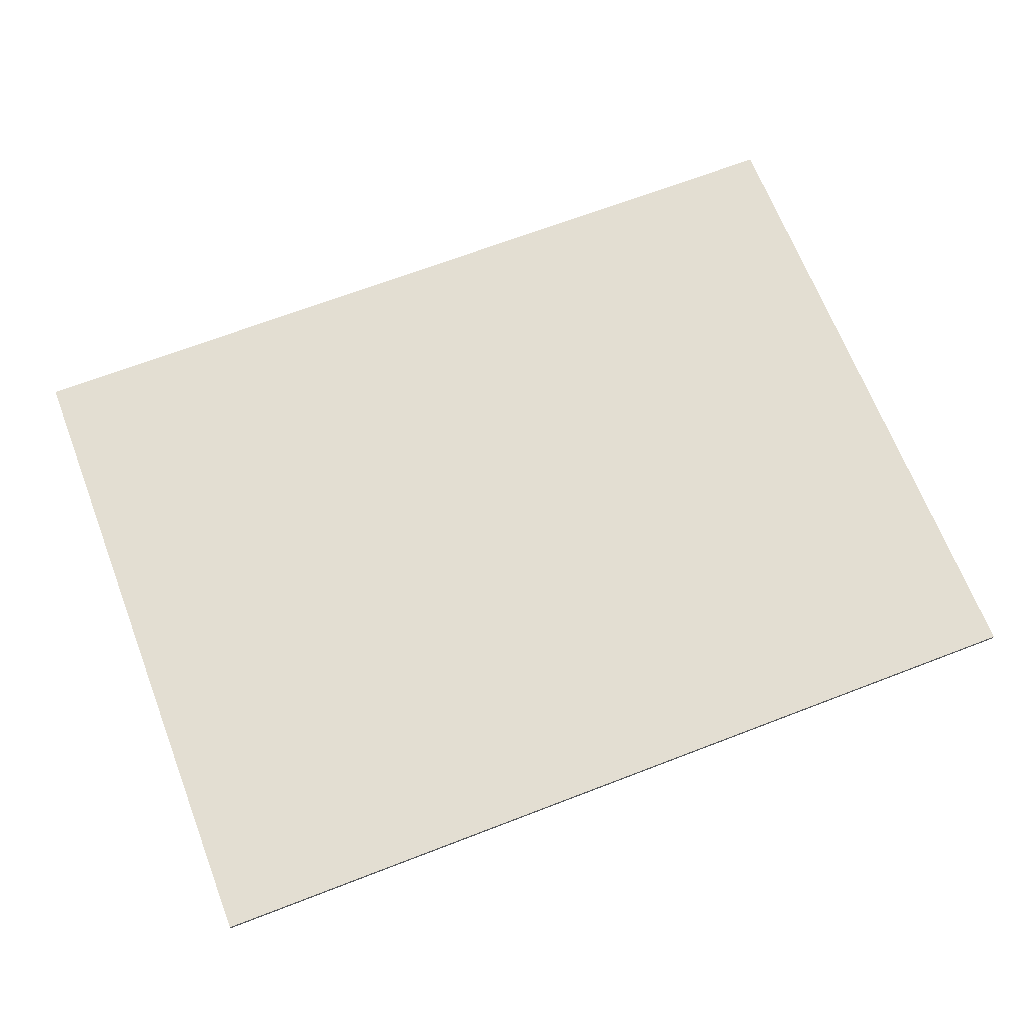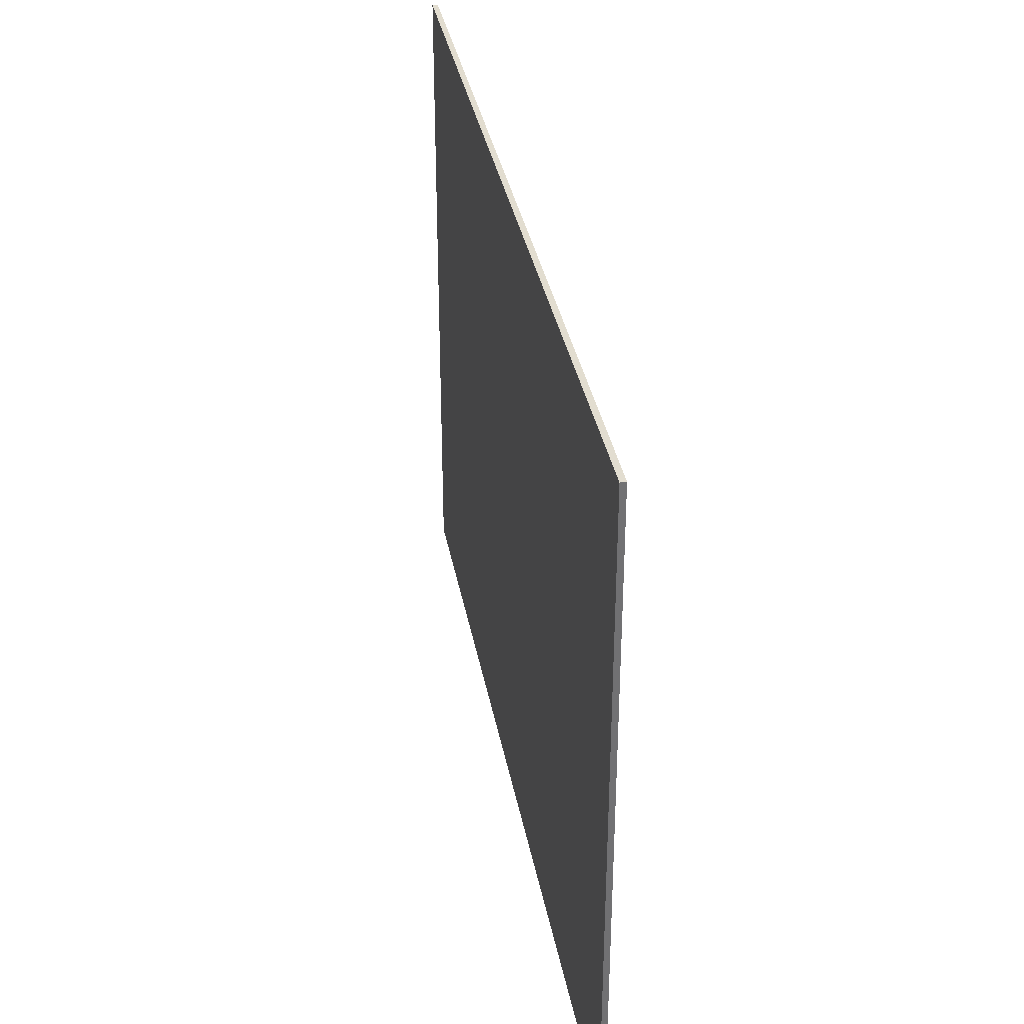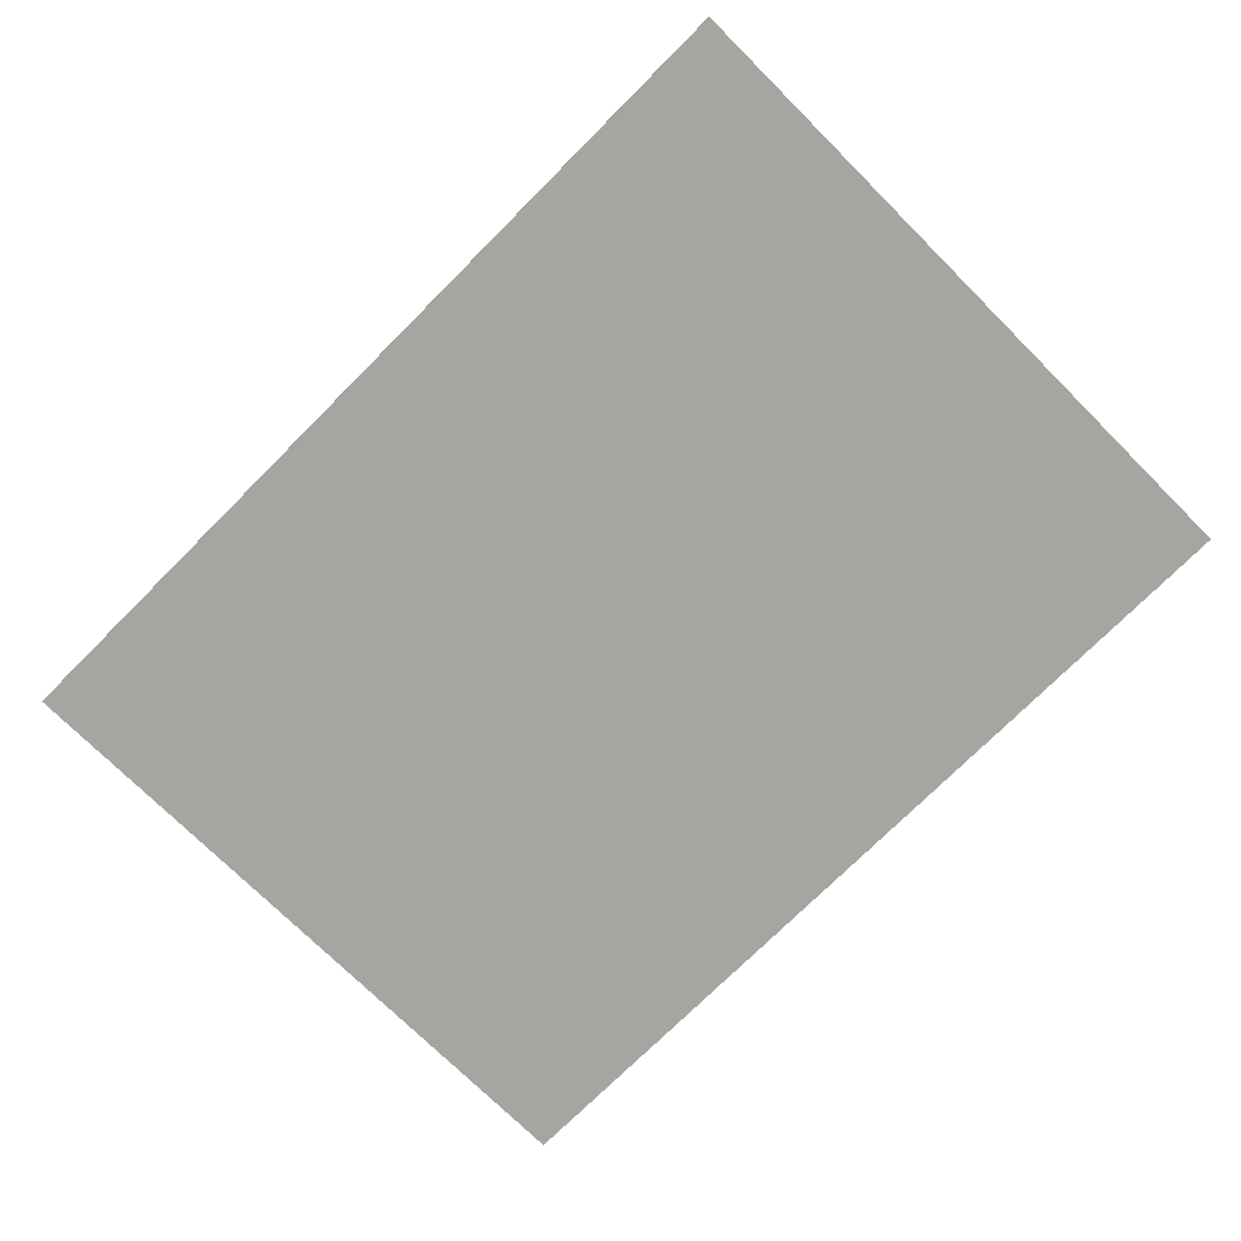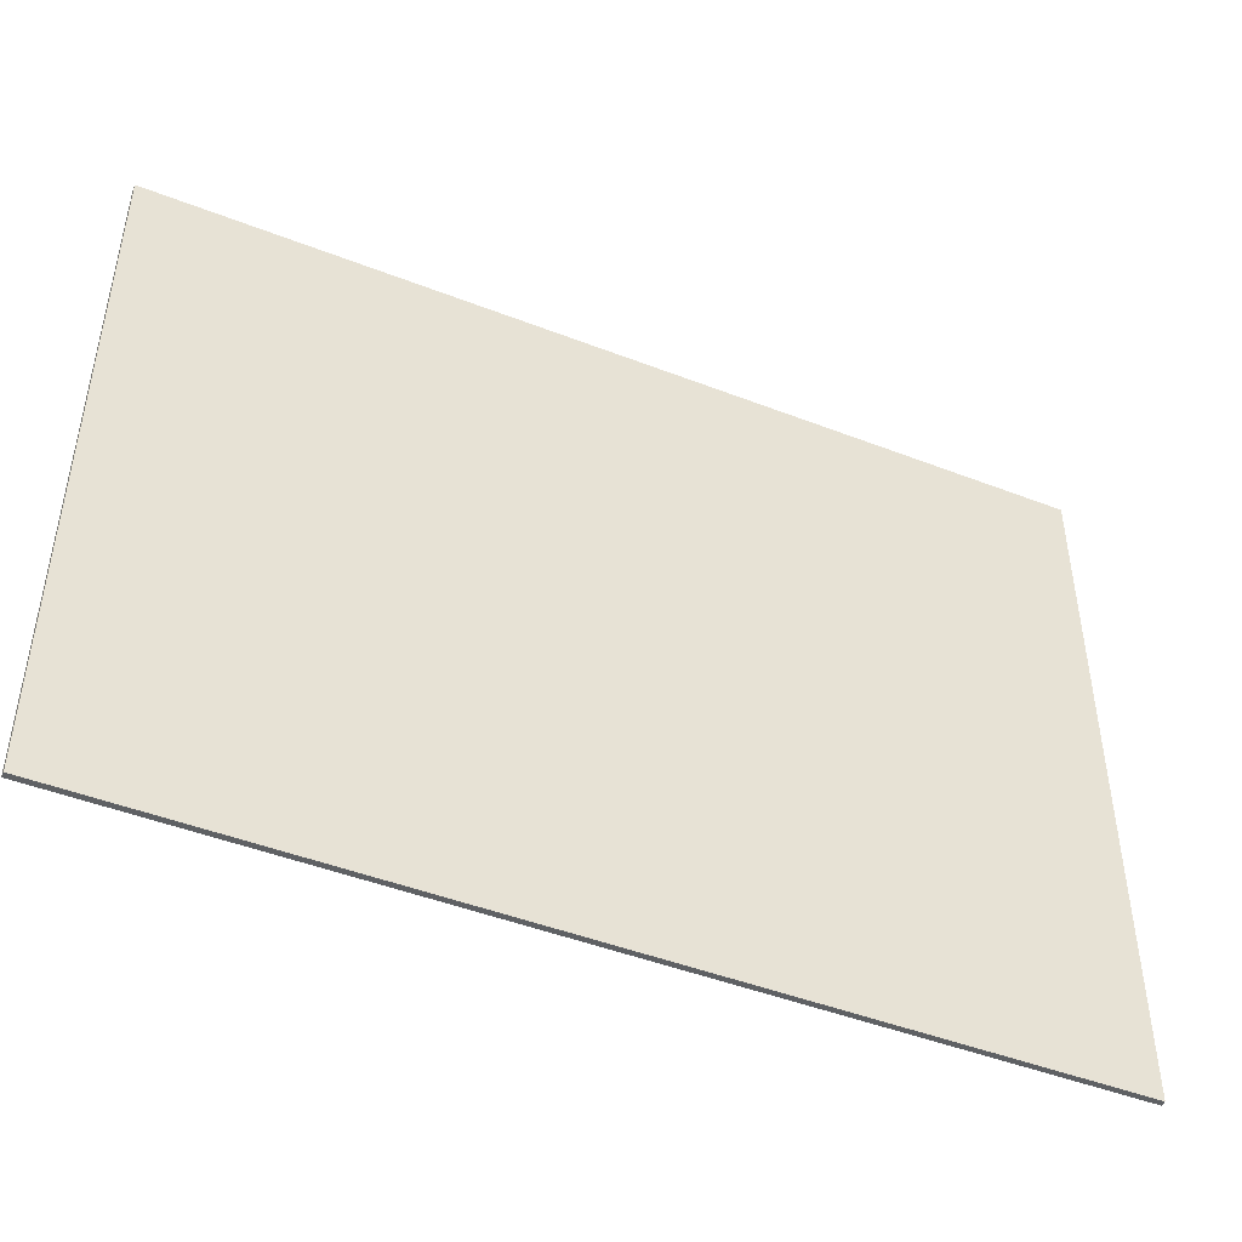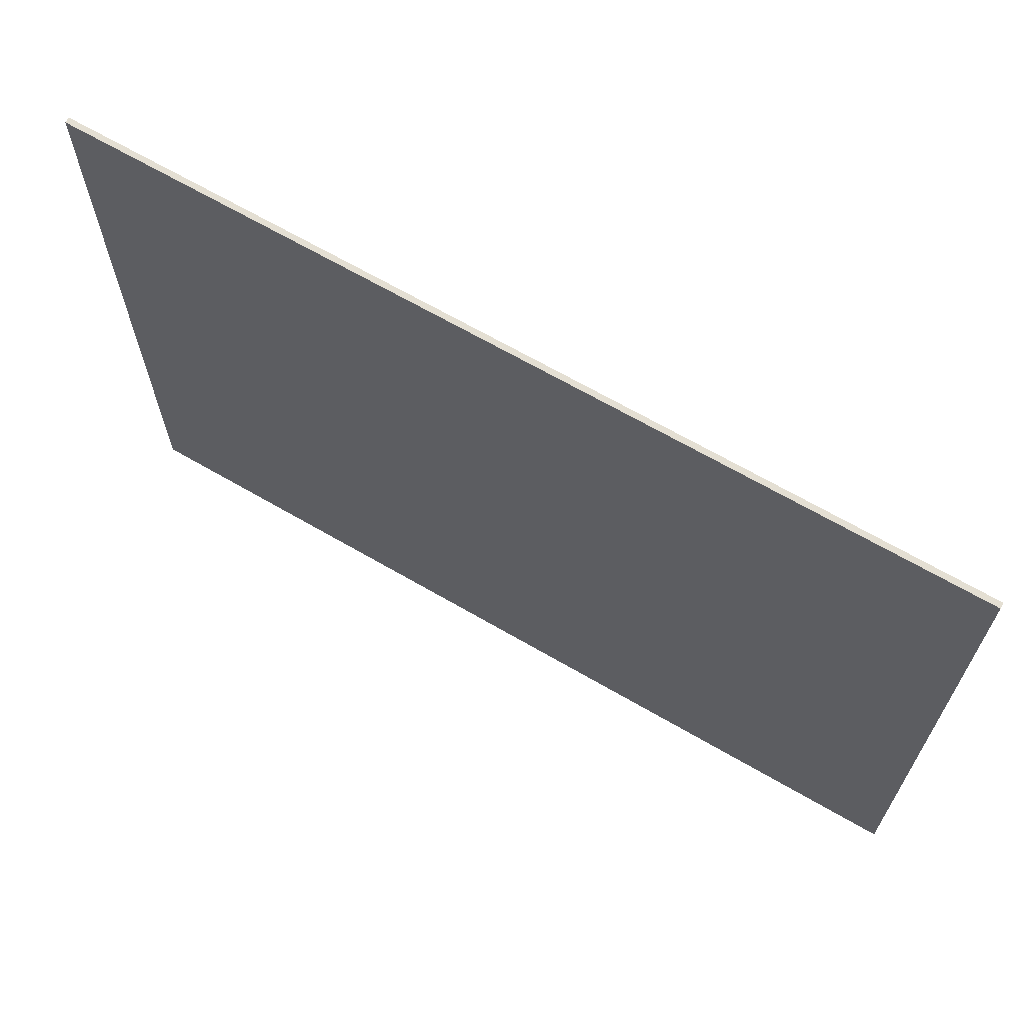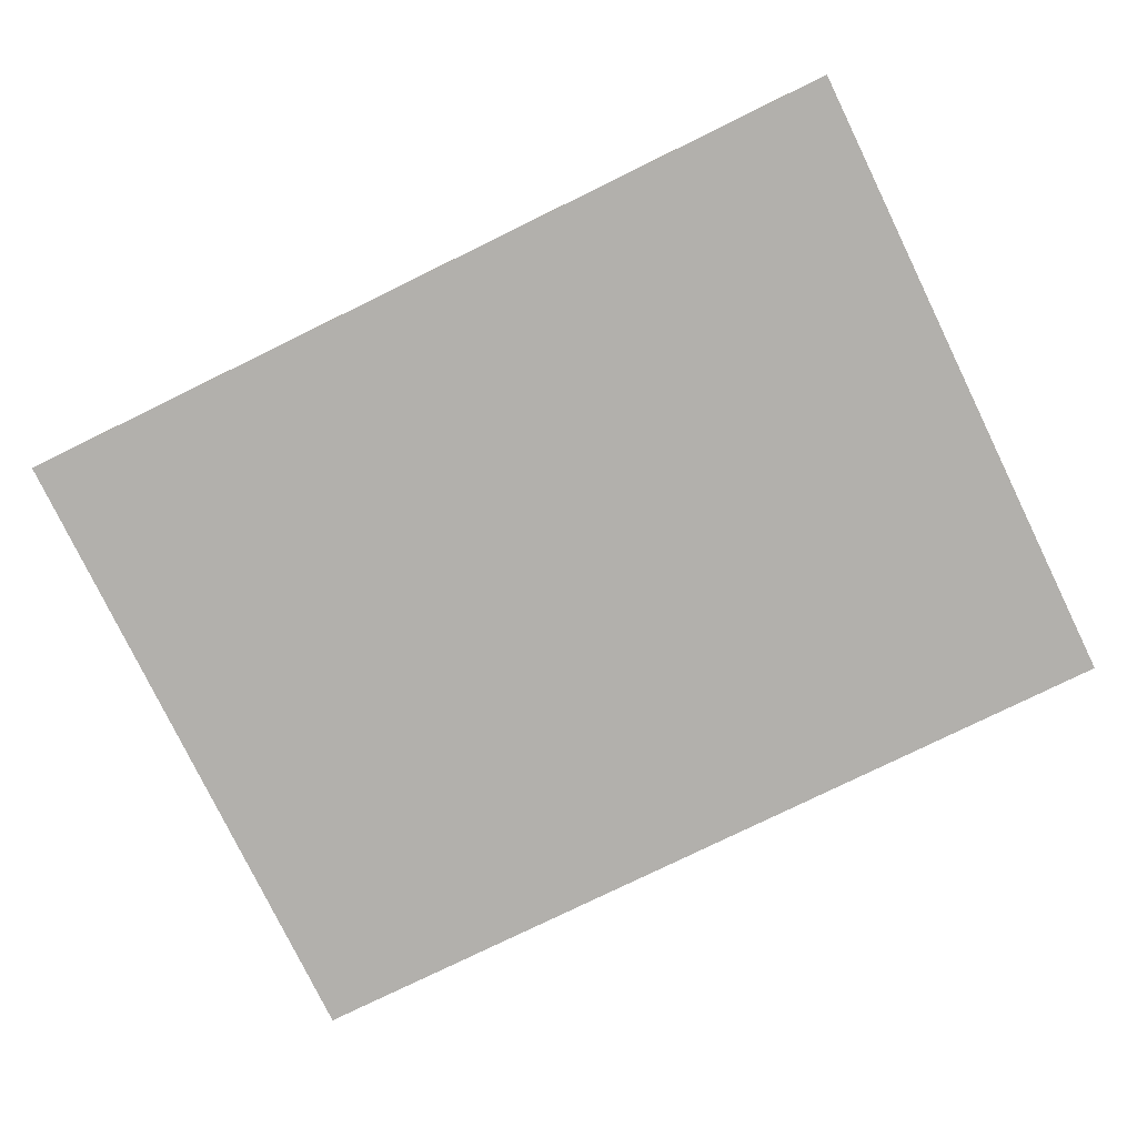
<metadata>
{"format":"obj","ext":"obj","renderer":"f3d","projection":"perspective","resolution":1024,"background":"white","views":[{"elev":67.4,"azim":-21.1,"up":"+Y"},{"elev":35.1,"azim":79.7,"up":"+Z"},{"elev":-73.8,"azim":45.1,"up":"+Y"},{"elev":-46.1,"azim":156.0,"up":"+Z"},{"elev":66.6,"azim":30.3,"up":"+Z"},{"elev":-78.6,"azim":26.0,"up":"+Y"}]}
</metadata>
<code>
g Floor_400x300
v 400 0 -300
v -400 -3.815e-07 -300
v -400 -5 -300
v 400 -5 -300
v -400 0 300
v -400 -3.815e-07 -300
v 400 0 -300
v 400 0 300
v 400 -5 300
v -400 -5 300
v -400 0 300
v 400 0 300
v -400 -5 -300
v -400 -5 300
v 400 -5 300
v 400 -5 -300
v 400 0 300
v 400 0 -300
v 400 -5 -300
v 400 -5 300
v -400 -5 300
v -400 -5 -300
v -400 -3.815e-07 -300
v -400 0 300
f 3 2 1
f 4 3 1
f 7 6 5
f 8 7 5
f 11 10 9
f 12 11 9
f 15 14 13
f 16 15 13
f 19 18 17
f 20 19 17
f 23 22 21
f 24 23 21

</code>
